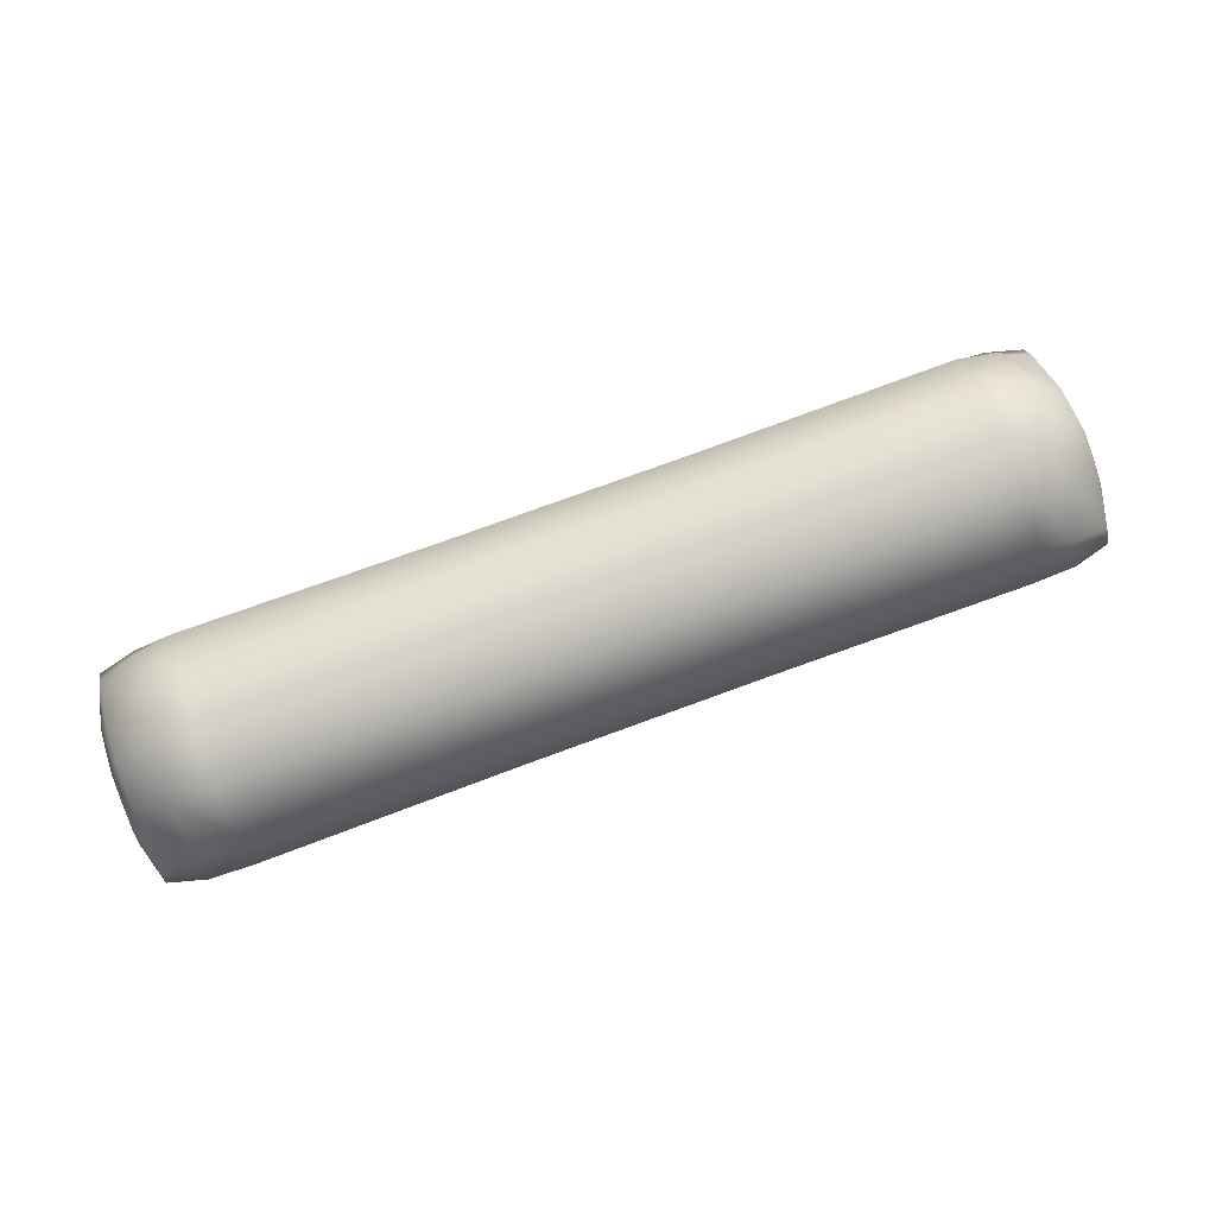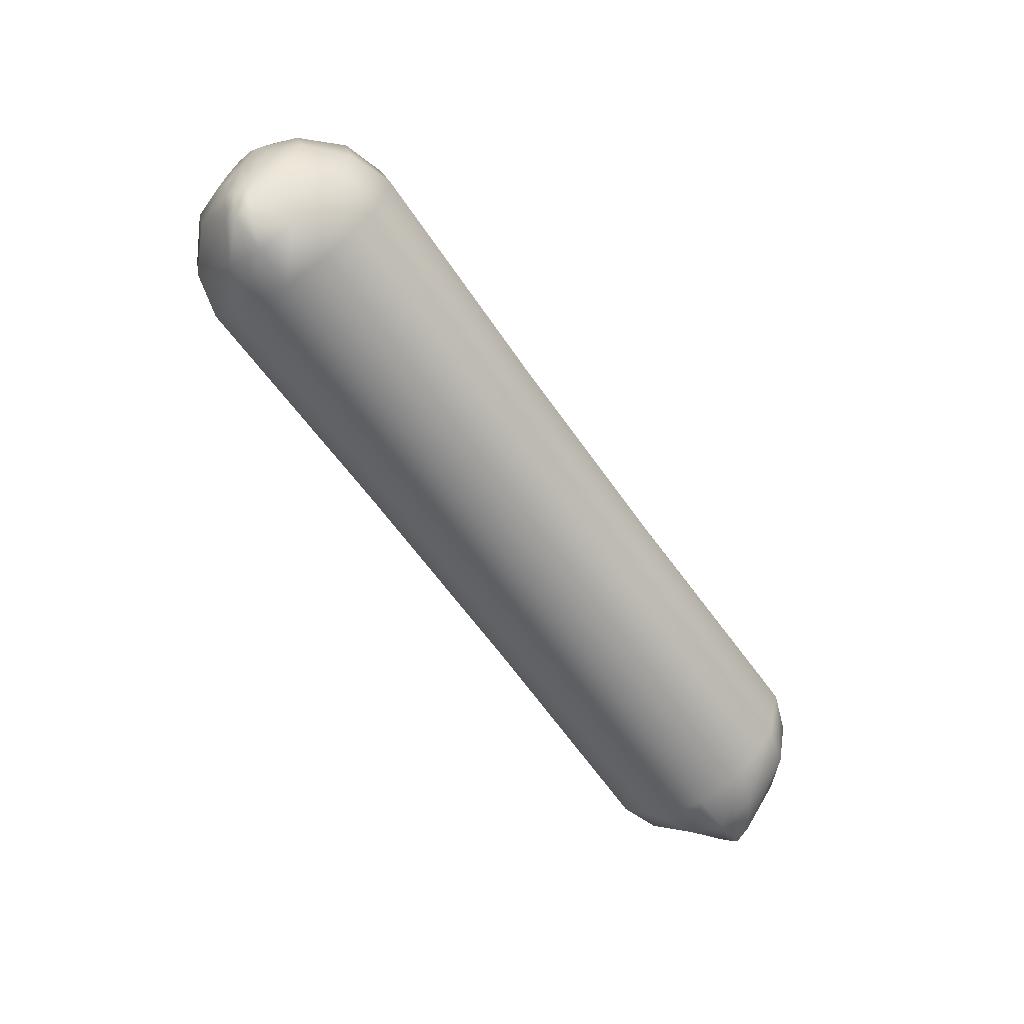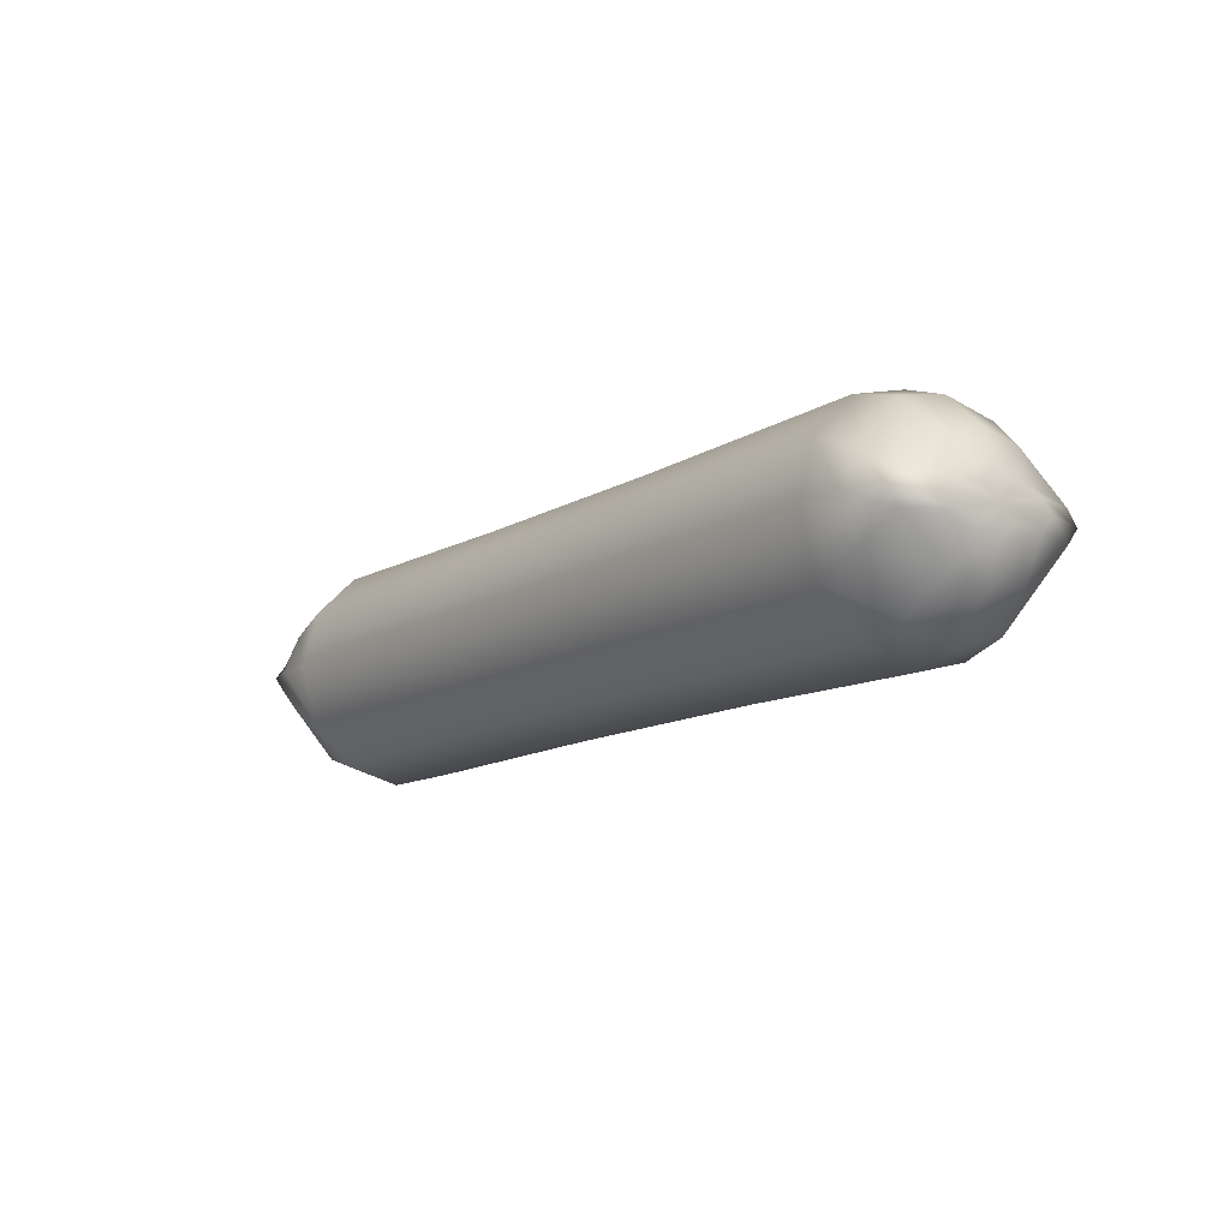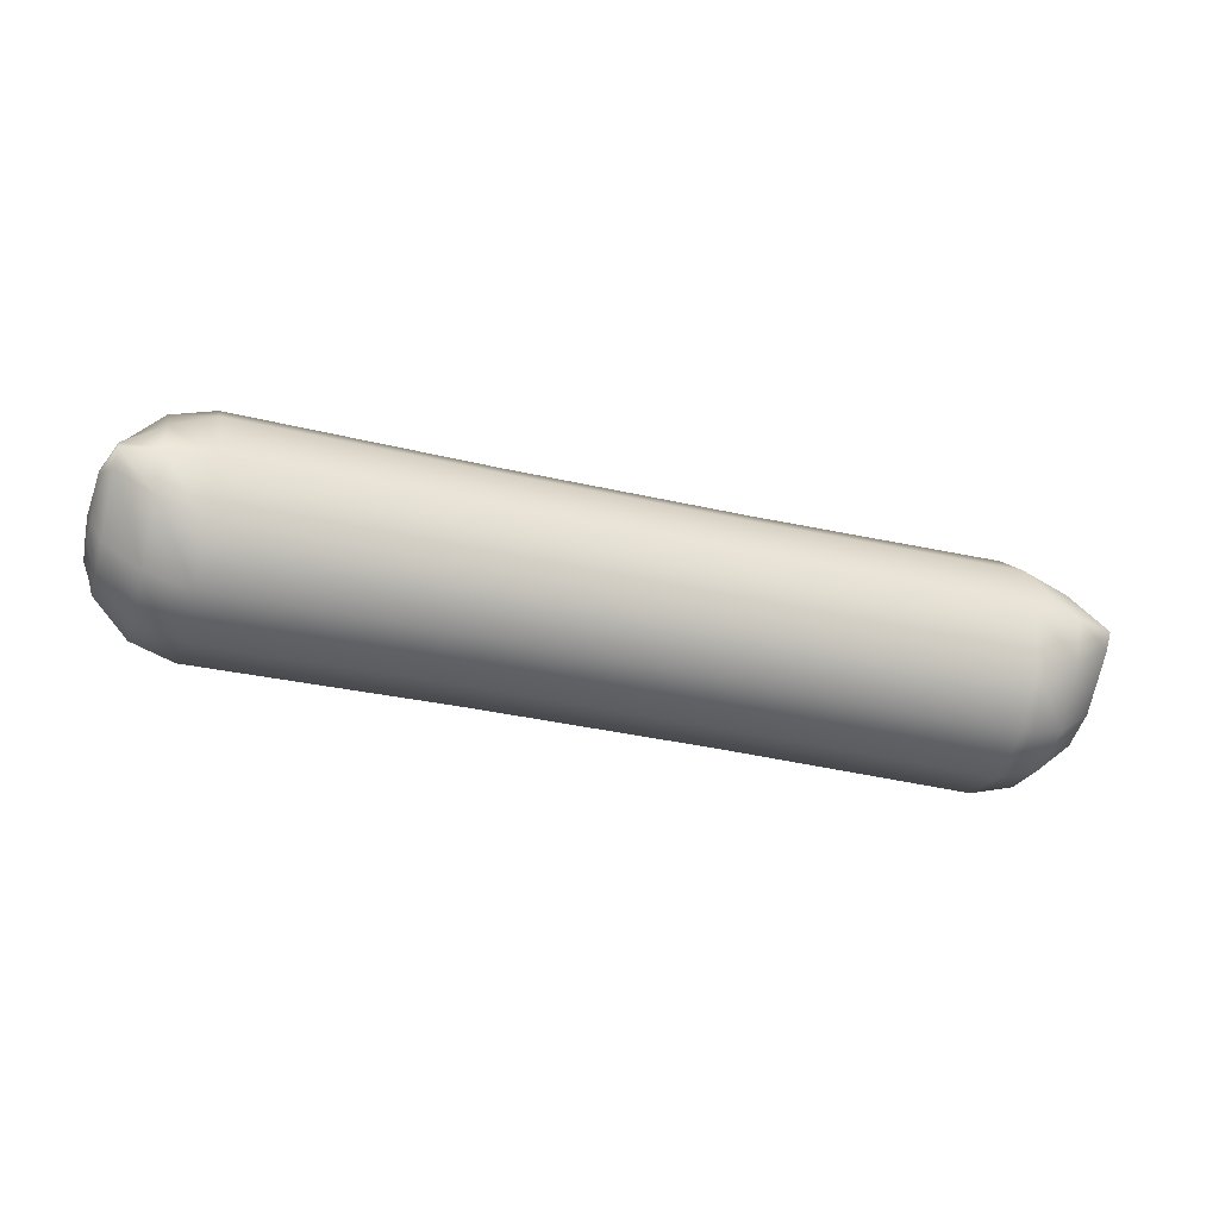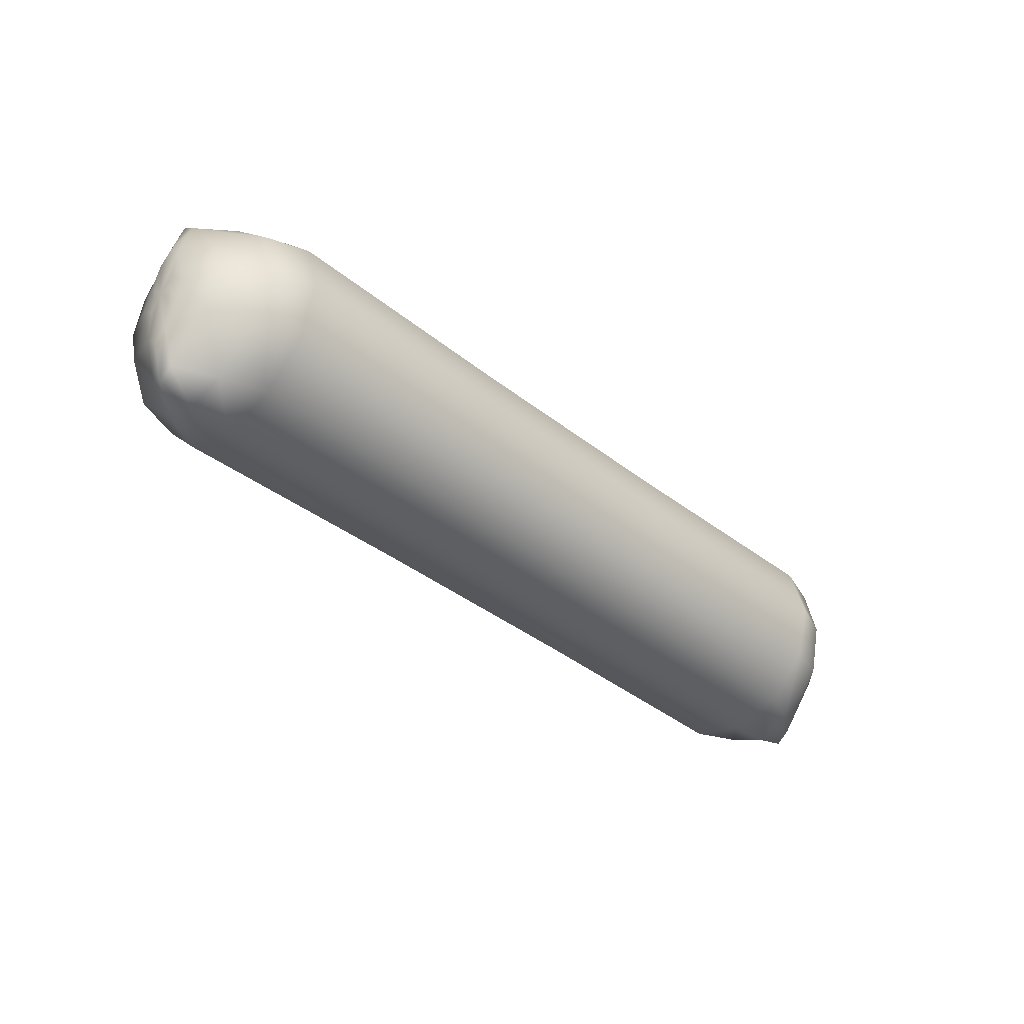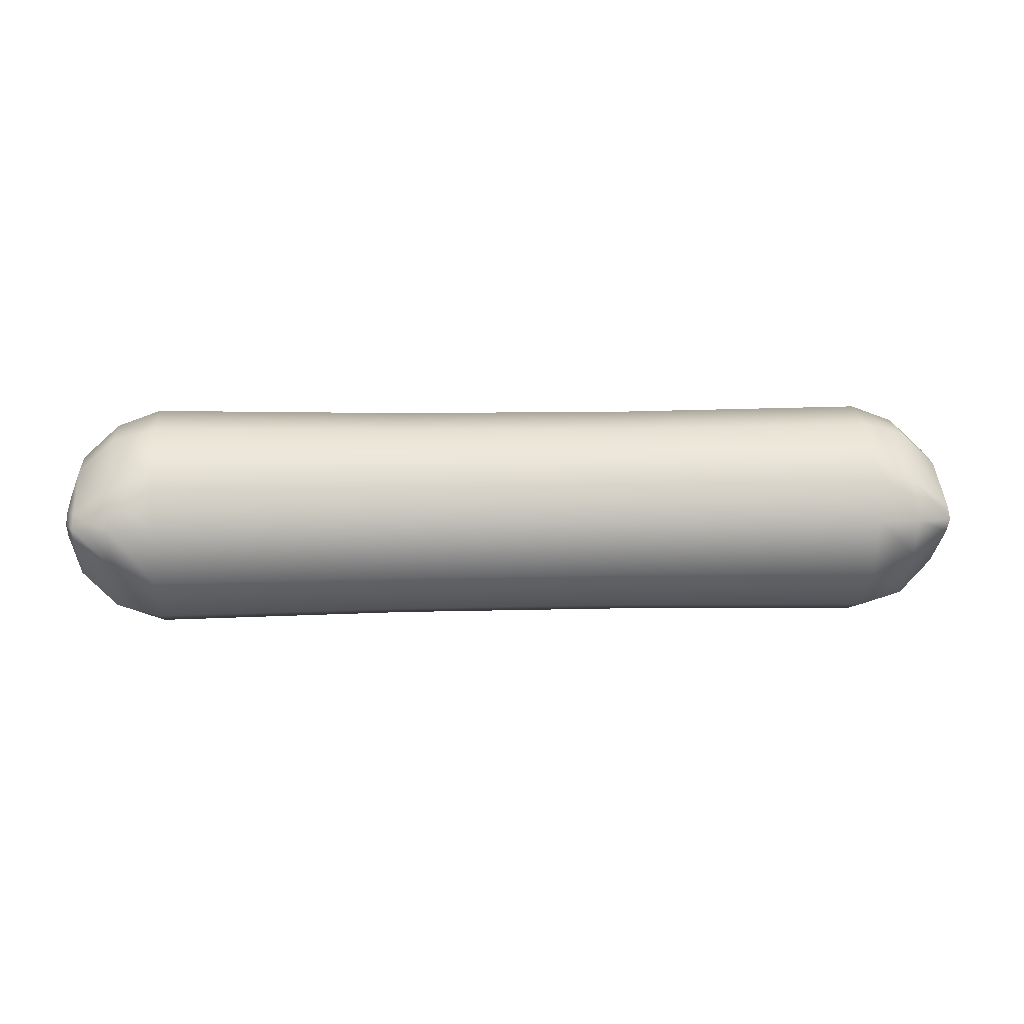
<metadata>
{"format":"obj","ext":"obj","renderer":"f3d","projection":"perspective","resolution":1024,"background":"white","views":[{"elev":76.3,"azim":-20.1,"up":"+Z"},{"elev":-60.5,"azim":124.5,"up":"+Y"},{"elev":-12.7,"azim":-127.0,"up":"+Z"},{"elev":-35.9,"azim":163.1,"up":"+Z"},{"elev":-37.6,"azim":134.6,"up":"+Y"},{"elev":7.4,"azim":174.7,"up":"+Z"}]}
</metadata>
<code>
g default
v -1.301 -0.3448 -0.1956
v -1.301 -0.2016 -0.3388
v -1.301 -0.006 -0.3912
v -1.301 0.1896 -0.3388
v -1.301 0.3328 -0.1956
v -1.301 0.3852 8e-06
v -1.301 0.3328 0.1956
v -1.301 0.1896 0.3388
v -1.301 -0.006 0.3912
v -1.301 -0.2016 0.3388
v -1.301 -0.3448 0.1956
v -1.301 -0.3972 8e-06
v -0.4155 -0.3396 -0.1885
v -0.4155 -0.2016 -0.3265
v -0.4155 -0.006 -0.377
v -0.4155 0.1896 -0.3265
v -0.4155 0.3276 -0.1885
v -0.4155 0.3781 5e-06
v -0.4155 0.3276 0.1885
v -0.4155 0.1896 0.3265
v -0.4155 -0.006 0.377
v -0.4155 -0.2016 0.3265
v -0.4155 -0.3396 0.1885
v -0.4155 -0.3901 5e-06
v 0.4222 -0.3396 -0.1885
v 0.4222 -0.2016 -0.3265
v 0.4222 -0.006 -0.377
v 0.4222 0.1896 -0.3265
v 0.4222 0.3276 -0.1885
v 0.4222 0.3781 2e-06
v 0.4222 0.3276 0.1885
v 0.4222 0.1896 0.3265
v 0.4222 -0.006 0.377
v 0.4222 -0.2016 0.3265
v 0.4222 -0.3396 0.1885
v 0.4222 -0.3901 2e-06
v 1.307 -0.3448 -0.1956
v 1.307 -0.2016 -0.3388
v 1.307 -0.006 -0.3912
v 1.307 0.1896 -0.3388
v 1.307 0.3328 -0.1956
v 1.307 0.3852 -1e-06
v 1.307 0.3328 0.1956
v 1.307 0.1896 0.3388
v 1.307 -0.006 0.3912
v 1.307 -0.2016 0.3388
v 1.307 -0.3448 0.1956
v 1.307 -0.3972 -1e-06
v 1.457 -0.3374 -0.1333
v 1.457 -0.1867 -0.2976
v 1.457 -0.006 -0.3372
v 1.457 0.1747 -0.2976
v 1.457 0.3254 -0.1333
v 1.457 0.38 -1e-06
v 1.457 0.3254 0.1333
v 1.457 0.1747 0.2976
v 1.457 -0.006 0.3372
v 1.457 -0.1867 0.2976
v 1.457 -0.3374 0.1333
v 1.457 -0.392 -1e-06
v 1.584 -0.3189 -0.04967
v 1.584 -0.1445 -0.1851
v 1.584 -0.006 -0.221
v 1.584 0.1325 -0.1851
v 1.584 0.3069 -0.04967
v 1.584 0.3455 -2e-06
v 1.584 0.3069 0.04967
v 1.584 0.1325 0.1851
v 1.584 -0.006 0.221
v 1.584 -0.1445 0.1851
v 1.584 -0.3189 0.04967
v 1.584 -0.3575 -2e-06
v 1.625 -0.1755 -0.04375
v 1.625 -0.08958 -0.08119
v 1.625 -0.006 -0.1041
v 1.625 0.07758 -0.08119
v 1.625 0.1635 -0.04375
v 1.625 0.2041 -2e-06
v 1.625 0.1635 0.04374
v 1.625 0.07758 0.08118
v 1.625 -0.006 0.1041
v 1.625 -0.08958 0.08118
v 1.625 -0.1755 0.04374
v 1.625 -0.2161 -2e-06
v 1.637 -0.004896 -2e-06
v 1.632 -0.05627 -0.04382
v 1.634 -0.006 -0.04384
v 1.632 0.04427 -0.04382
v 1.632 -0.05598 0.04354
v 1.634 -0.006 0.04348
v 1.632 0.04398 0.04354
v -1.45 0.3254 -0.1333
v -1.45 0.1747 -0.2976
v -1.45 -0.006 -0.3372
v -1.45 -0.1867 -0.2976
v -1.45 -0.3374 -0.1333
v -1.45 -0.392 9e-06
v -1.45 -0.3374 0.1333
v -1.45 -0.1867 0.2976
v -1.45 -0.006 0.3372
v -1.45 0.1747 0.2976
v -1.45 0.3254 0.1333
v -1.45 0.38 9e-06
v -1.577 0.3069 -0.04966
v -1.577 0.1325 -0.185
v -1.577 -0.006 -0.221
v -1.577 -0.1445 -0.185
v -1.577 -0.3189 -0.04966
v -1.577 -0.3575 9e-06
v -1.577 -0.3189 0.04968
v -1.577 -0.1445 0.1851
v -1.577 -0.006 0.221
v -1.577 0.1325 0.1851
v -1.577 0.3069 0.04968
v -1.577 0.3455 9e-06
v -1.619 0.1635 -0.04374
v -1.619 0.07758 -0.08118
v -1.619 -0.006 -0.1041
v -1.619 -0.08958 -0.08118
v -1.619 -0.1755 -0.04374
v -1.619 -0.2161 9e-06
v -1.619 -0.1755 0.04375
v -1.619 -0.08958 0.0812
v -1.619 -0.006 0.1041
v -1.619 0.07758 0.0812
v -1.619 0.1635 0.04375
v -1.619 0.2041 9e-06
v -1.63 -0.007104 9e-06
v -1.625 0.04427 -0.04381
v -1.627 -0.006 -0.04383
v -1.625 -0.05627 -0.04381
v -1.625 0.04398 0.04355
v -1.627 -0.006 0.04349
v -1.625 -0.05598 0.04355
g FoodTallLUpperLeg
f 1 2 14 13
f 2 3 15 14
f 3 4 16 15
f 4 5 17 16
f 5 6 18 17
f 6 7 19 18
f 7 8 20 19
f 8 9 21 20
f 9 10 22 21
f 10 11 23 22
f 11 12 24 23
f 12 1 13 24
f 13 14 26 25
f 14 15 27 26
f 15 16 28 27
f 16 17 29 28
f 17 18 30 29
f 18 19 31 30
f 19 20 32 31
f 20 21 33 32
f 21 22 34 33
f 22 23 35 34
f 23 24 36 35
f 24 13 25 36
f 25 26 38 37
f 26 27 39 38
f 27 28 40 39
f 28 29 41 40
f 29 30 42 41
f 30 31 43 42
f 31 32 44 43
f 32 33 45 44
f 33 34 46 45
f 34 35 47 46
f 35 36 48 47
f 36 25 37 48
f 37 38 50 49
f 38 39 51 50
f 39 40 52 51
f 40 41 53 52
f 41 42 54 53
f 42 43 55 54
f 43 44 56 55
f 44 45 57 56
f 45 46 58 57
f 46 47 59 58
f 47 48 60 59
f 48 37 49 60
f 49 50 62 61
f 50 51 63 62
f 51 52 64 63
f 52 53 65 64
f 53 54 66 65
f 54 55 67 66
f 55 56 68 67
f 56 57 69 68
f 57 58 70 69
f 58 59 71 70
f 59 60 72 71
f 60 49 61 72
f 61 62 74 73
f 62 63 75 74
f 63 64 76 75
f 64 65 77 76
f 65 66 78 77
f 66 67 79 78
f 67 68 80 79
f 68 69 81 80
f 69 70 82 81
f 70 71 83 82
f 71 72 84 83
f 72 61 73 84
f 85 87 88
f 79 80 91
f 80 81 90 91
f 81 82 89 90
f 82 83 89
f 85 84 73 86
f 73 74 86
f 74 75 87 86
f 75 76 88 87
f 76 77 88
f 85 89 83 84
f 85 90 89
f 85 91 90
f 85 86 87
f 85 88 77 78
f 85 78 79 91
f 5 4 93 92
f 4 3 94 93
f 3 2 95 94
f 2 1 96 95
f 1 12 97 96
f 12 11 98 97
f 11 10 99 98
f 10 9 100 99
f 9 8 101 100
f 8 7 102 101
f 7 6 103 102
f 6 5 92 103
f 92 93 105 104
f 93 94 106 105
f 94 95 107 106
f 95 96 108 107
f 96 97 109 108
f 97 98 110 109
f 98 99 111 110
f 99 100 112 111
f 100 101 113 112
f 101 102 114 113
f 102 103 115 114
f 103 92 104 115
f 104 105 117 116
f 105 106 118 117
f 106 107 119 118
f 107 108 120 119
f 108 109 121 120
f 109 110 122 121
f 110 111 123 122
f 111 112 124 123
f 112 113 125 124
f 113 114 126 125
f 114 115 127 126
f 115 104 116 127
f 128 130 131
f 122 123 134
f 123 124 133 134
f 124 125 132 133
f 125 126 132
f 128 127 116 129
f 116 117 129
f 117 118 130 129
f 118 119 131 130
f 119 120 131
f 128 132 126 127
f 128 133 132
f 128 134 133
f 128 129 130
f 128 131 120 121
f 128 121 122 134

</code>
